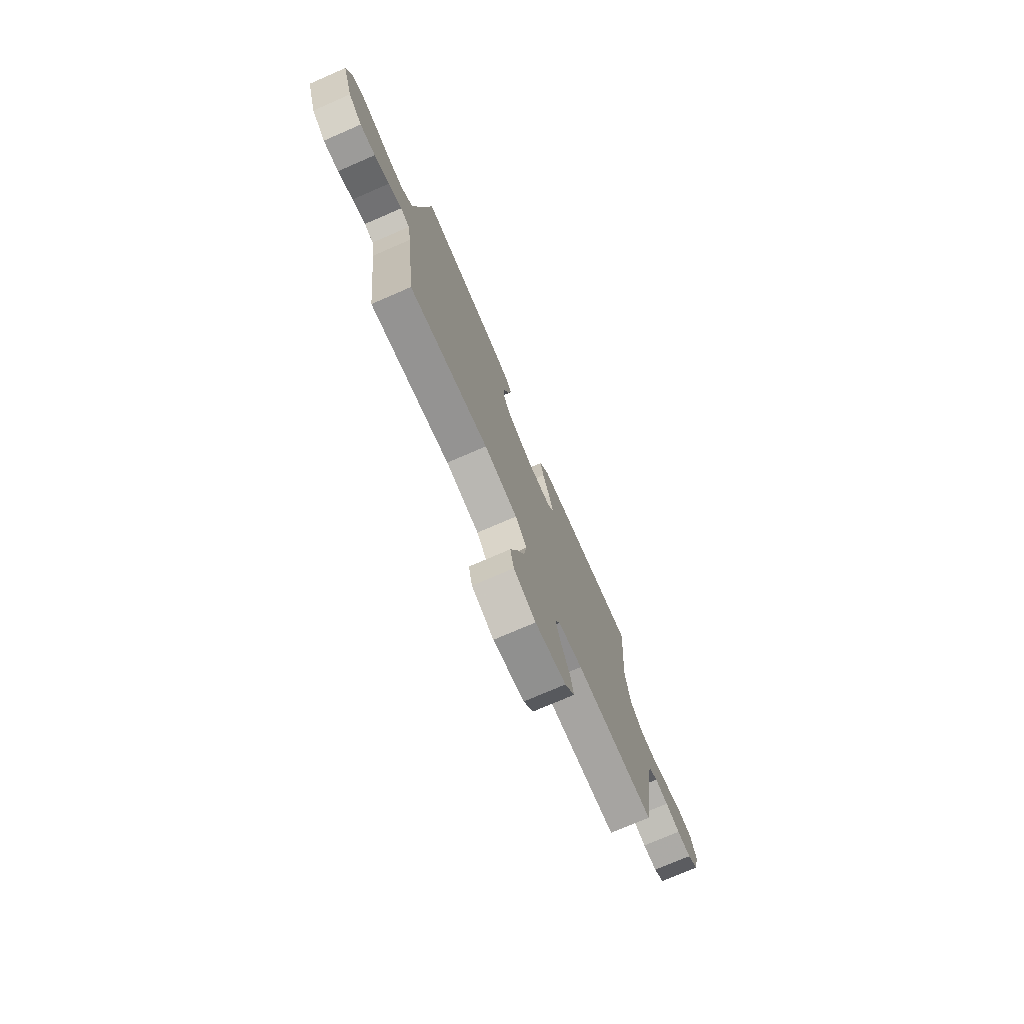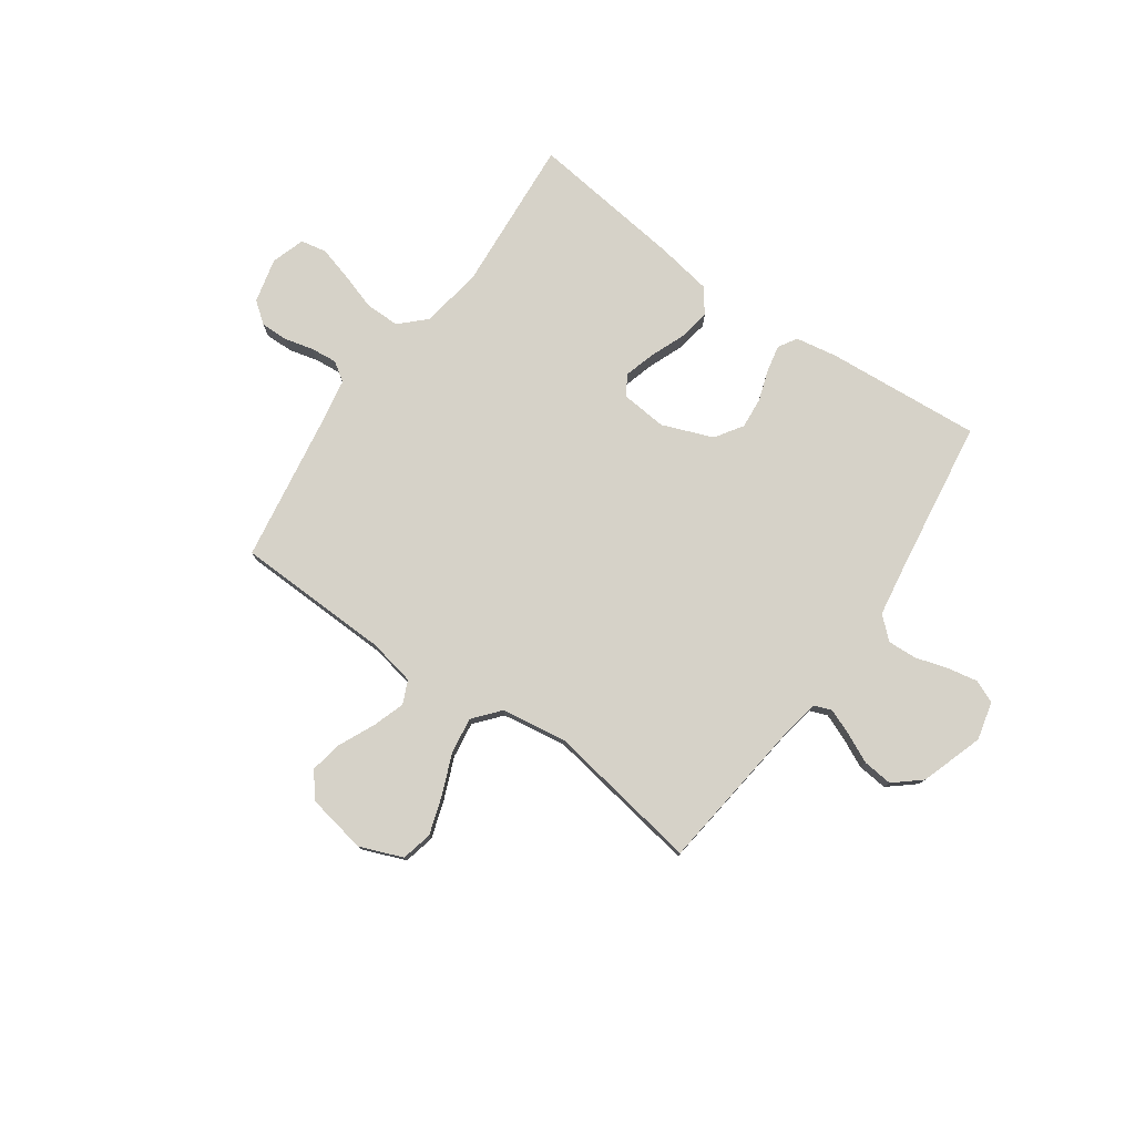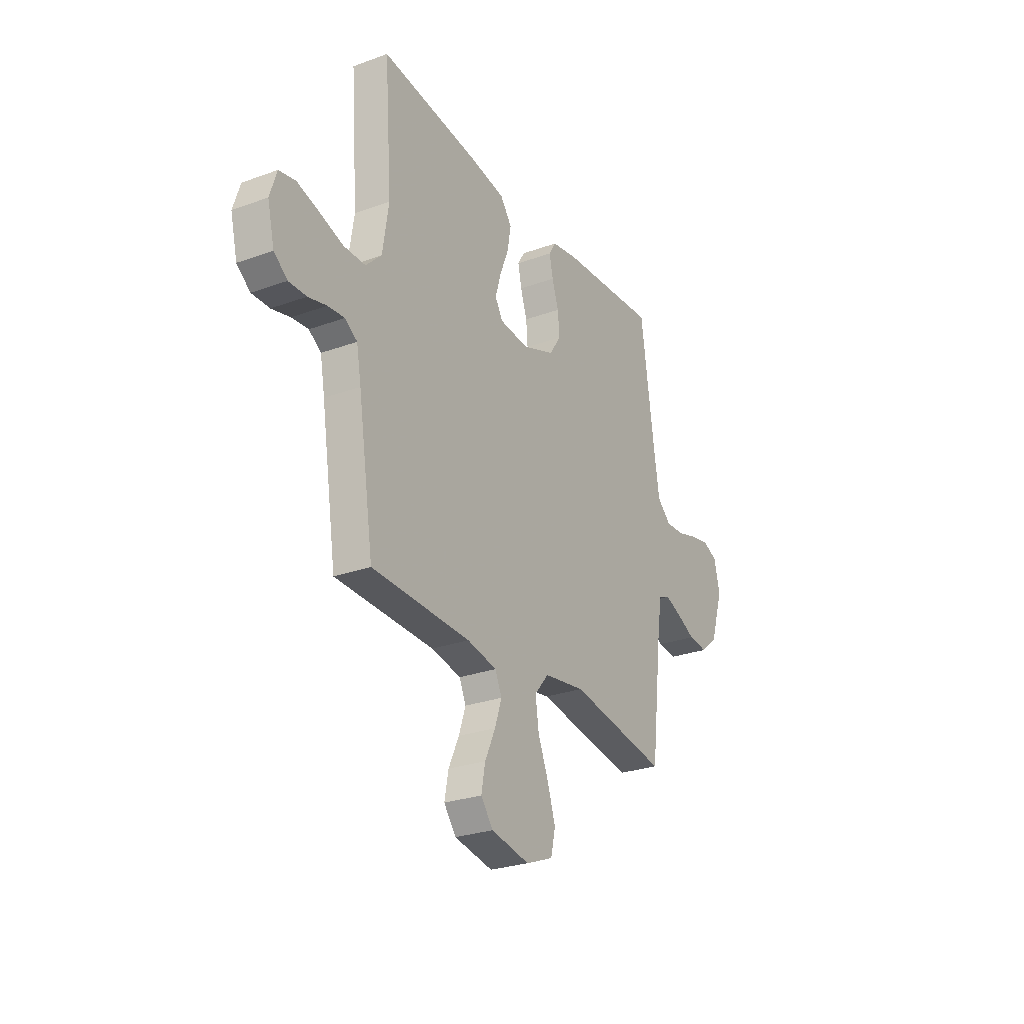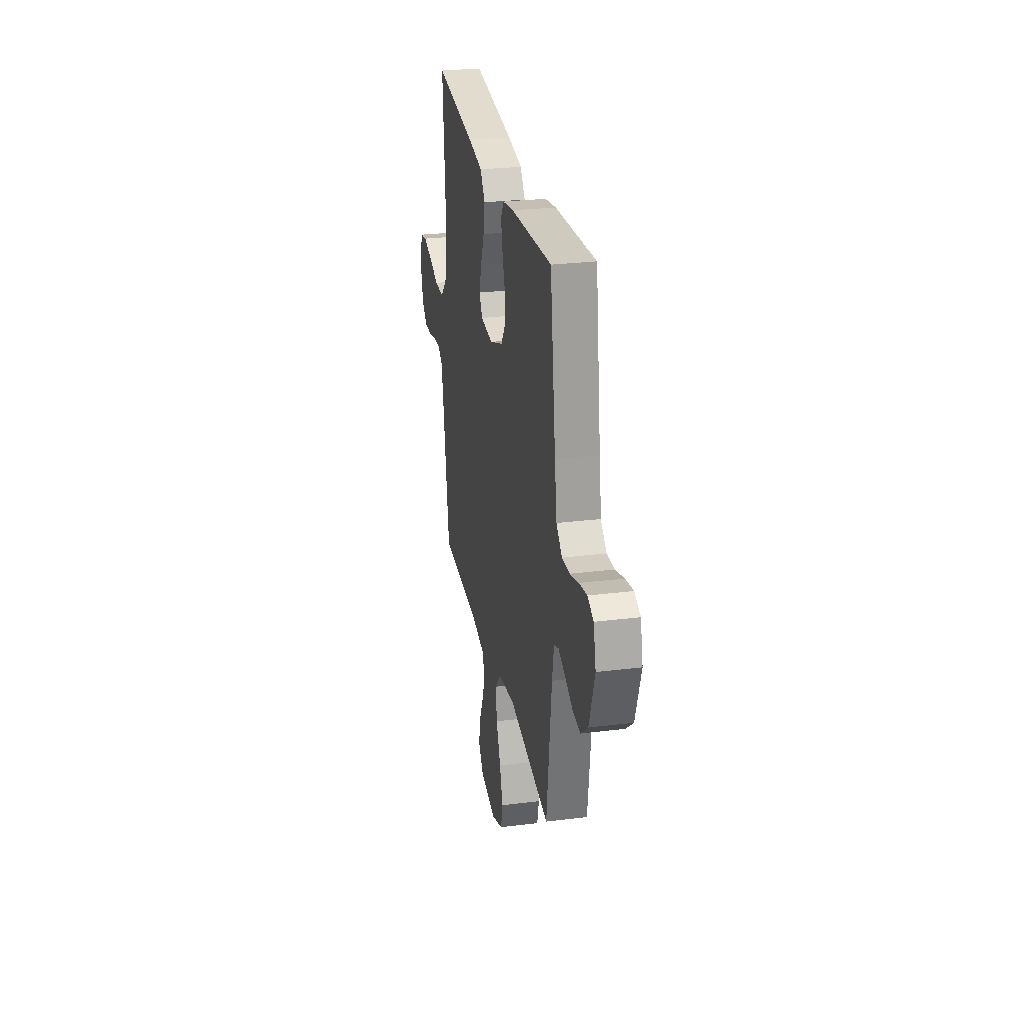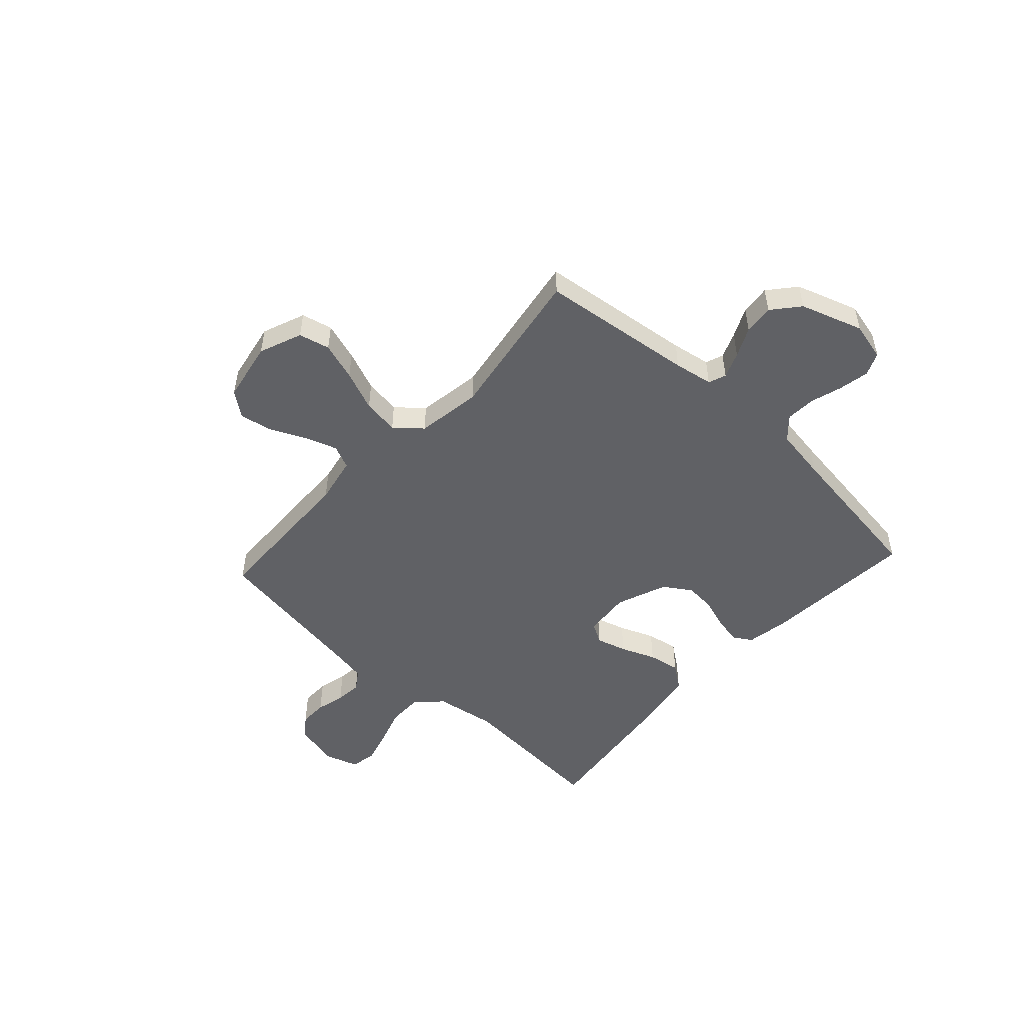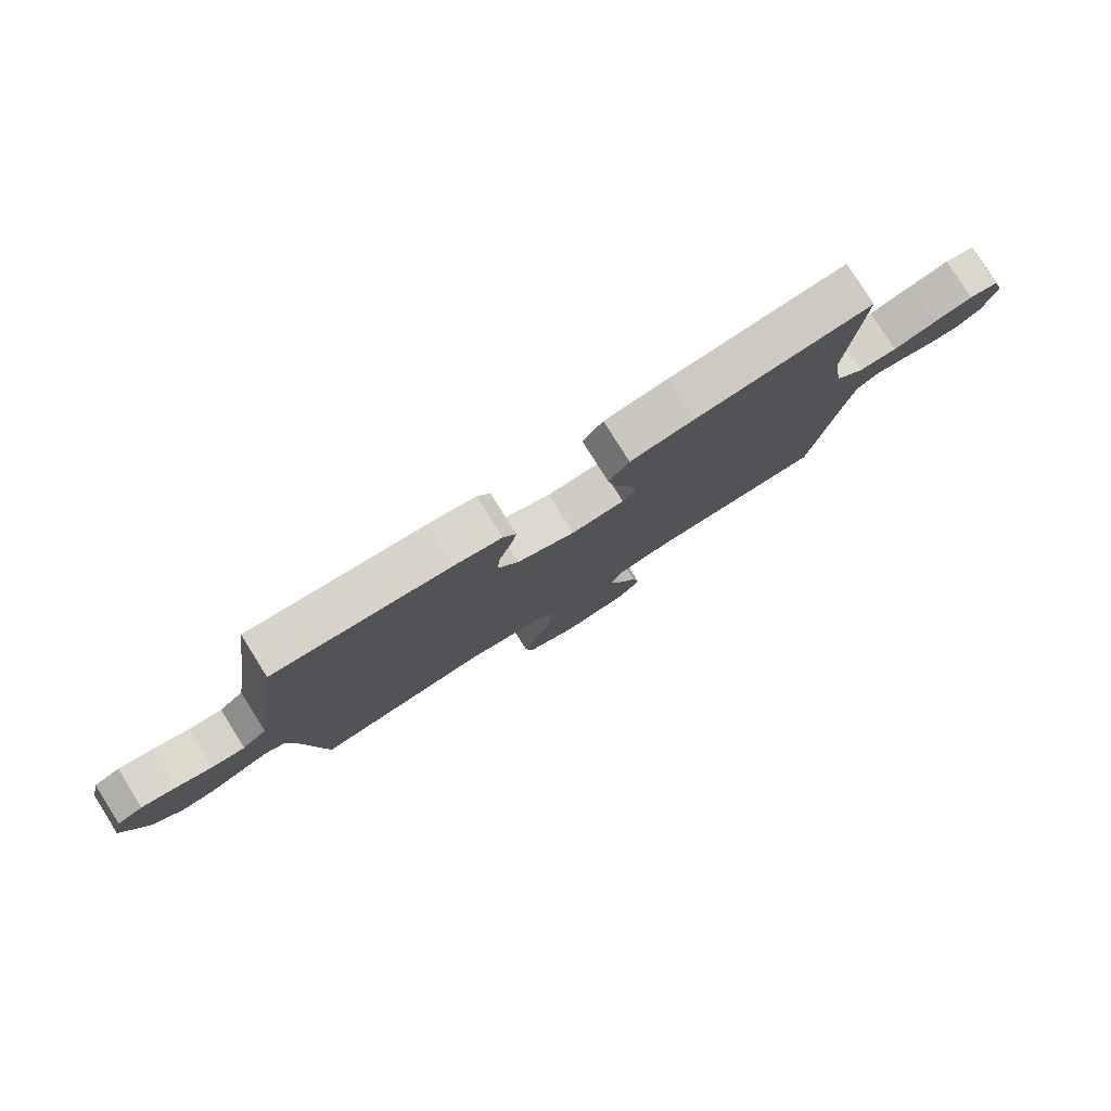
<metadata>
{"format":"obj","ext":"obj","renderer":"f3d","projection":"perspective","resolution":1024,"background":"white","views":[{"elev":-75.0,"azim":-66.6,"up":"+Z"},{"elev":77.8,"azim":-144.9,"up":"+Y"},{"elev":-27.1,"azim":119.4,"up":"+Z"},{"elev":27.6,"azim":-100.8,"up":"+Z"},{"elev":-50.3,"azim":-132.5,"up":"+Y"},{"elev":79.8,"azim":-32.1,"up":"+Z"}]}
</metadata>
<code>
v 0.5 0.07 0.5
v 0.478 0.07 0.2
v 0.497 0.07 0.08
v 0.545 0.07 0.033
v 0.611 0.07 0.033
v 0.683 0.07 0.056
v 0.75 0.07 0.075
v 0.8 0.07 0.065
v 0.821 0.07 0
v 0.8 0.07 -0.086
v 0.759 0.07 -0.118
v 0.705 0.07 -0.117
v 0.649 0.07 -0.103
v 0.598 0.07 -0.098
v 0.561 0.07 -0.123
v 0.547 0.07 -0.2
v 0.5 0.07 -0.5
v 0.2 0.07 -0.509
v 0.109 0.07 -0.527
v 0.089 0.07 -0.572
v 0.11 0.07 -0.634
v 0.142 0.07 -0.703
v 0.154 0.07 -0.766
v 0.117 0.07 -0.814
v 0 0.07 -0.836
v -0.083 0.07 -0.803
v -0.097 0.07 -0.743
v -0.073 0.07 -0.669
v -0.041 0.07 -0.591
v -0.031 0.07 -0.521
v -0.074 0.07 -0.47
v -0.2 0.07 -0.451
v -0.5 0.07 -0.5
v -0.536 0.07 -0.2
v -0.549 0.07 -0.125
v -0.583 0.07 -0.112
v -0.633 0.07 -0.132
v -0.69 0.07 -0.159
v -0.748 0.07 -0.165
v -0.8 0.07 -0.121
v -0.84 0.07 0
v -0.822 0.07 0.074
v -0.778 0.07 0.093
v -0.72 0.07 0.082
v -0.657 0.07 0.063
v -0.6 0.07 0.06
v -0.558 0.07 0.098
v -0.542 0.07 0.2
v -0.5 0.07 0.5
v -0.2 0.07 0.477
v -0.119 0.07 0.463
v -0.097 0.07 0.427
v -0.108 0.07 0.375
v -0.128 0.07 0.315
v -0.133 0.07 0.255
v -0.098 0.07 0.202
v 0 0.07 0.164
v 0.09 0.07 0.172
v 0.113 0.07 0.211
v 0.096 0.07 0.27
v 0.069 0.07 0.337
v 0.058 0.07 0.399
v 0.093 0.07 0.446
v 0.2 0.07 0.464
v 0.5 0 0.5
v 0.478 0 0.2
v 0.497 0 0.08
v 0.545 0 0.033
v 0.611 0 0.033
v 0.683 0 0.056
v 0.75 0 0.075
v 0.8 0 0.065
v 0.821 0 0
v 0.8 0 -0.086
v 0.759 0 -0.118
v 0.705 0 -0.117
v 0.649 0 -0.103
v 0.598 0 -0.098
v 0.561 0 -0.123
v 0.547 0 -0.2
v 0.5 0 -0.5
v 0.2 0 -0.509
v 0.109 0 -0.527
v 0.089 0 -0.572
v 0.11 0 -0.634
v 0.142 0 -0.703
v 0.154 0 -0.766
v 0.117 0 -0.814
v 0 0 -0.836
v -0.083 0 -0.803
v -0.097 0 -0.743
v -0.073 0 -0.669
v -0.041 0 -0.591
v -0.031 0 -0.521
v -0.074 0 -0.47
v -0.2 0 -0.451
v -0.5 0 -0.5
v -0.536 0 -0.2
v -0.549 0 -0.125
v -0.583 0 -0.112
v -0.633 0 -0.132
v -0.69 0 -0.159
v -0.748 0 -0.165
v -0.8 0 -0.121
v -0.84 0 0
v -0.822 0 0.074
v -0.778 0 0.093
v -0.72 0 0.082
v -0.657 0 0.063
v -0.6 0 0.06
v -0.558 0 0.098
v -0.542 0 0.2
v -0.5 0 0.5
v -0.2 0 0.477
v -0.119 0 0.463
v -0.097 0 0.427
v -0.108 0 0.375
v -0.128 0 0.315
v -0.133 0 0.255
v -0.098 0 0.202
v 0 0 0.164
v 0.09 0 0.172
v 0.113 0 0.211
v 0.096 0 0.27
v 0.069 0 0.337
v 0.058 0 0.399
v 0.093 0 0.446
v 0.2 0 0.464
f 64 1 2
f 63 64 2
f 62 63 2
f 61 62 2
f 60 61 2
f 59 60 2 3
f 58 59 3 4
f 57 58 4
f 52 53 54
f 51 52 54
f 50 51 54
f 49 50 54
f 48 49 54
f 47 48 54 55
f 46 47 55 56
f 43 44 45
f 42 43 45
f 41 42 45
f 40 41 45
f 39 40 45
f 38 39 45
f 37 38 45
f 36 37 45 46
f 46 56 57
f 36 46 57
f 35 36 57
f 32 33 34
f 35 57 4
f 34 35 4
f 32 34 4
f 31 32 4
f 27 28 29
f 26 27 29
f 25 26 29
f 24 25 29
f 23 24 29
f 22 23 29
f 21 22 29
f 20 21 29 30
f 16 17 18
f 15 16 18 19
f 11 12 13
f 10 11 13
f 9 10 13
f 8 9 13
f 7 8 13
f 6 7 13
f 5 6 13
f 5 13 14
f 4 5 14 15
f 19 20 30 31
f 4 15 19 31
f 66 65 128
f 66 128 127
f 66 127 126
f 66 126 125
f 66 125 124
f 67 66 124 123
f 68 67 123 122
f 68 122 121
f 118 117 116
f 118 116 115
f 118 115 114
f 118 114 113
f 118 113 112
f 119 118 112 111
f 120 119 111 110
f 109 108 107
f 109 107 106
f 109 106 105
f 109 105 104
f 109 104 103
f 109 103 102
f 109 102 101
f 110 109 101 100
f 121 120 110
f 121 110 100
f 121 100 99
f 98 97 96
f 68 121 99
f 68 99 98
f 68 98 96
f 68 96 95
f 93 92 91
f 93 91 90
f 93 90 89
f 93 89 88
f 93 88 87
f 93 87 86
f 93 86 85
f 94 93 85 84
f 82 81 80
f 83 82 80 79
f 77 76 75
f 77 75 74
f 77 74 73
f 77 73 72
f 77 72 71
f 77 71 70
f 77 70 69
f 78 77 69
f 79 78 69 68
f 95 94 84 83
f 95 83 79 68
f 1 65 66 2
f 2 66 67 3
f 3 67 68 4
f 4 68 69 5
f 5 69 70 6
f 6 70 71 7
f 7 71 72 8
f 8 72 73 9
f 9 73 74 10
f 10 74 75 11
f 11 75 76 12
f 12 76 77 13
f 13 77 78 14
f 14 78 79 15
f 15 79 80 16
f 16 80 81 17
f 17 81 82 18
f 18 82 83 19
f 19 83 84 20
f 20 84 85 21
f 21 85 86 22
f 22 86 87 23
f 23 87 88 24
f 24 88 89 25
f 25 89 90 26
f 26 90 91 27
f 27 91 92 28
f 28 92 93 29
f 29 93 94 30
f 30 94 95 31
f 31 95 96 32
f 32 96 97 33
f 33 97 98 34
f 34 98 99 35
f 35 99 100 36
f 36 100 101 37
f 37 101 102 38
f 38 102 103 39
f 39 103 104 40
f 40 104 105 41
f 41 105 106 42
f 42 106 107 43
f 43 107 108 44
f 44 108 109 45
f 45 109 110 46
f 46 110 111 47
f 47 111 112 48
f 48 112 113 49
f 49 113 114 50
f 50 114 115 51
f 51 115 116 52
f 52 116 117 53
f 53 117 118 54
f 54 118 119 55
f 55 119 120 56
f 56 120 121 57
f 57 121 122 58
f 58 122 123 59
f 59 123 124 60
f 60 124 125 61
f 61 125 126 62
f 62 126 127 63
f 63 127 128 64
f 64 128 65 1

</code>
